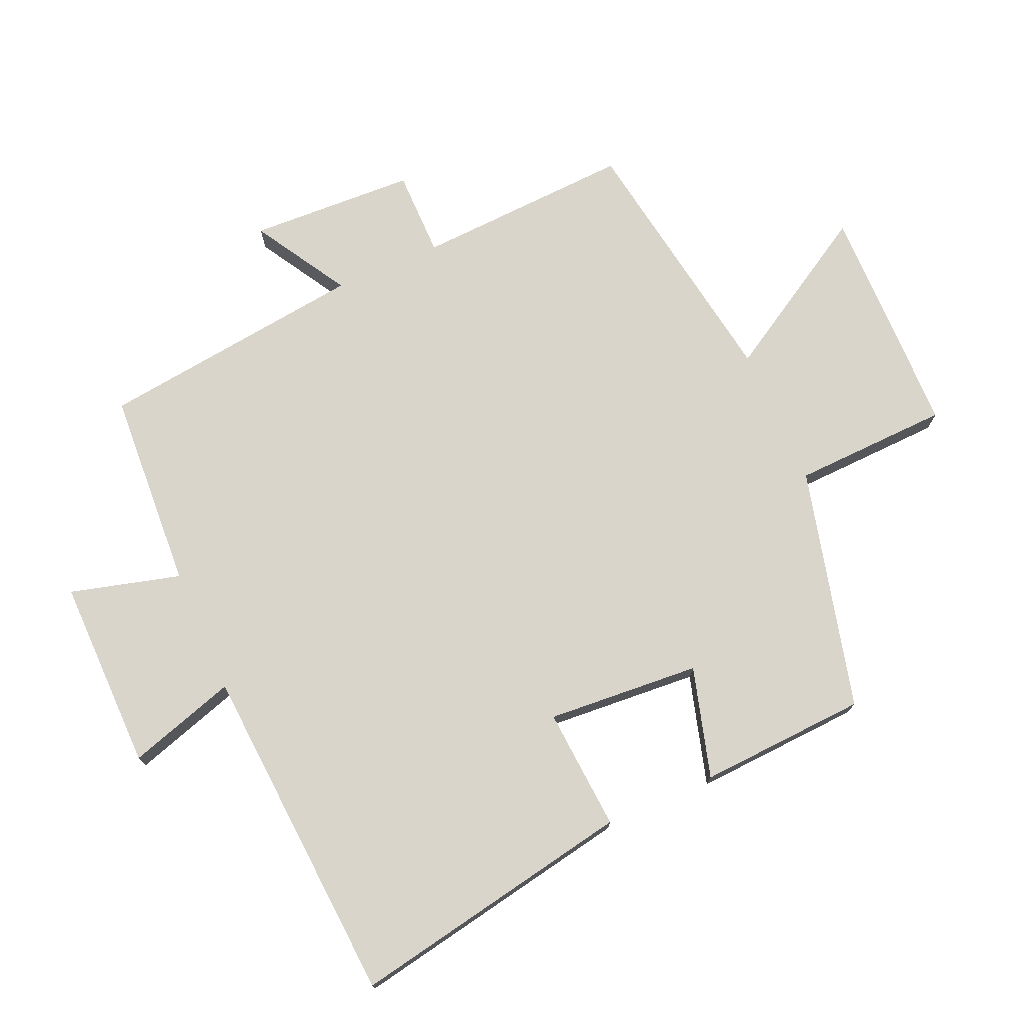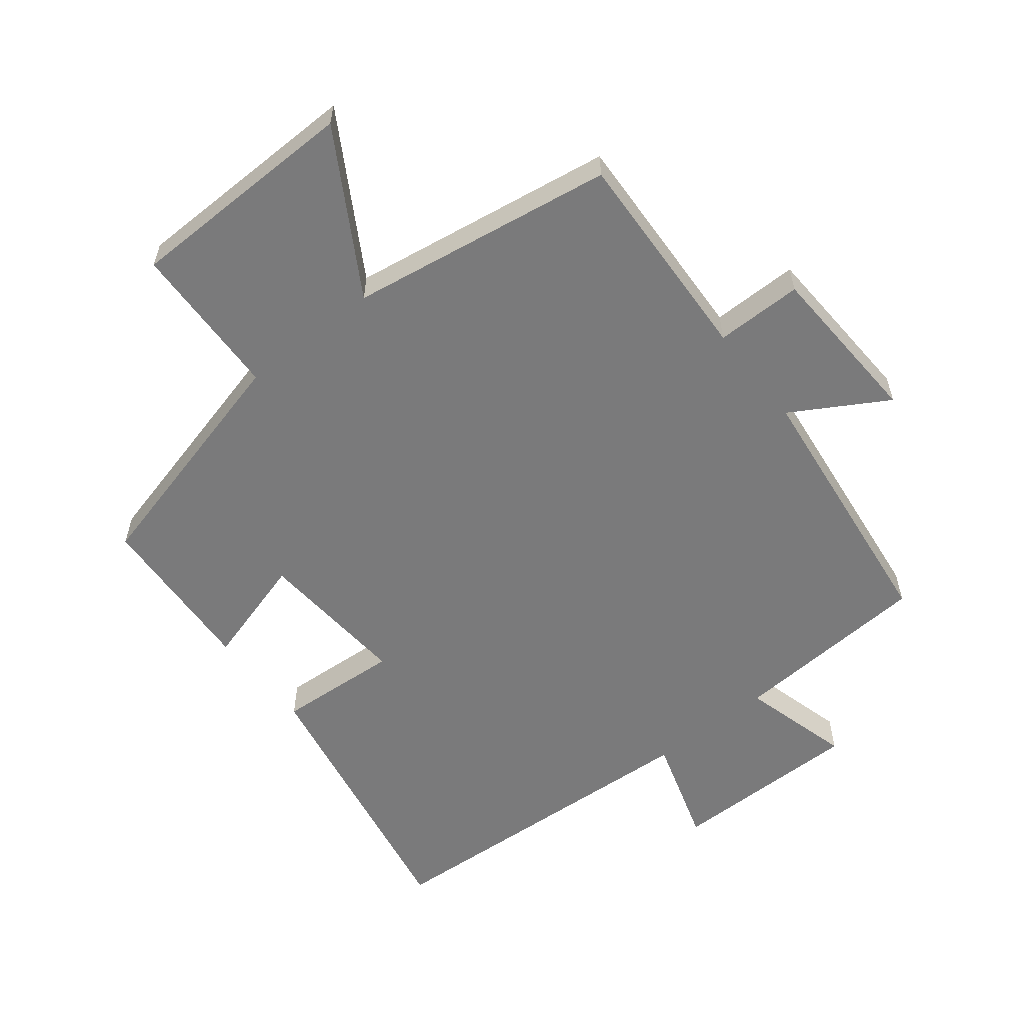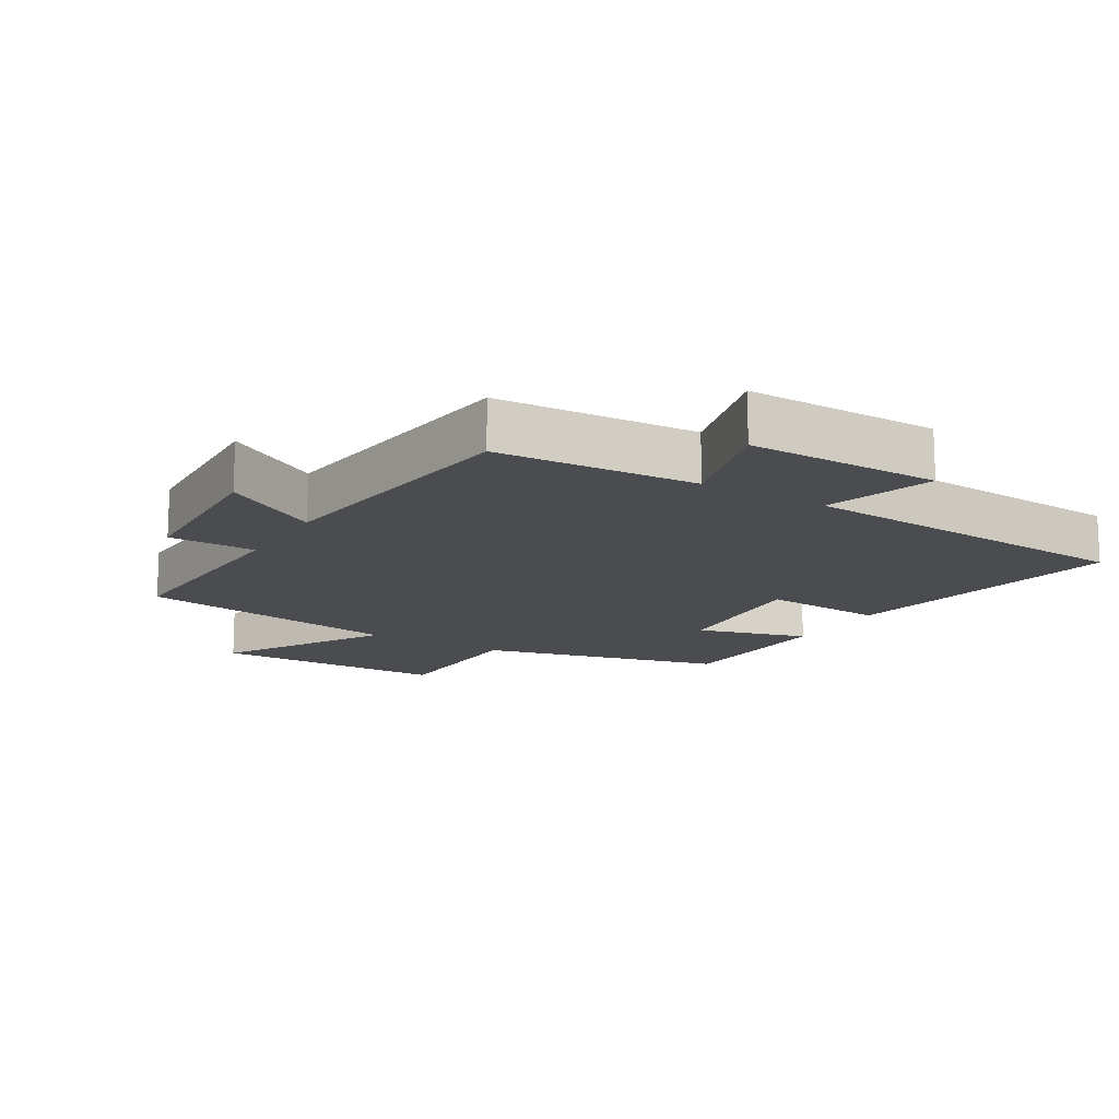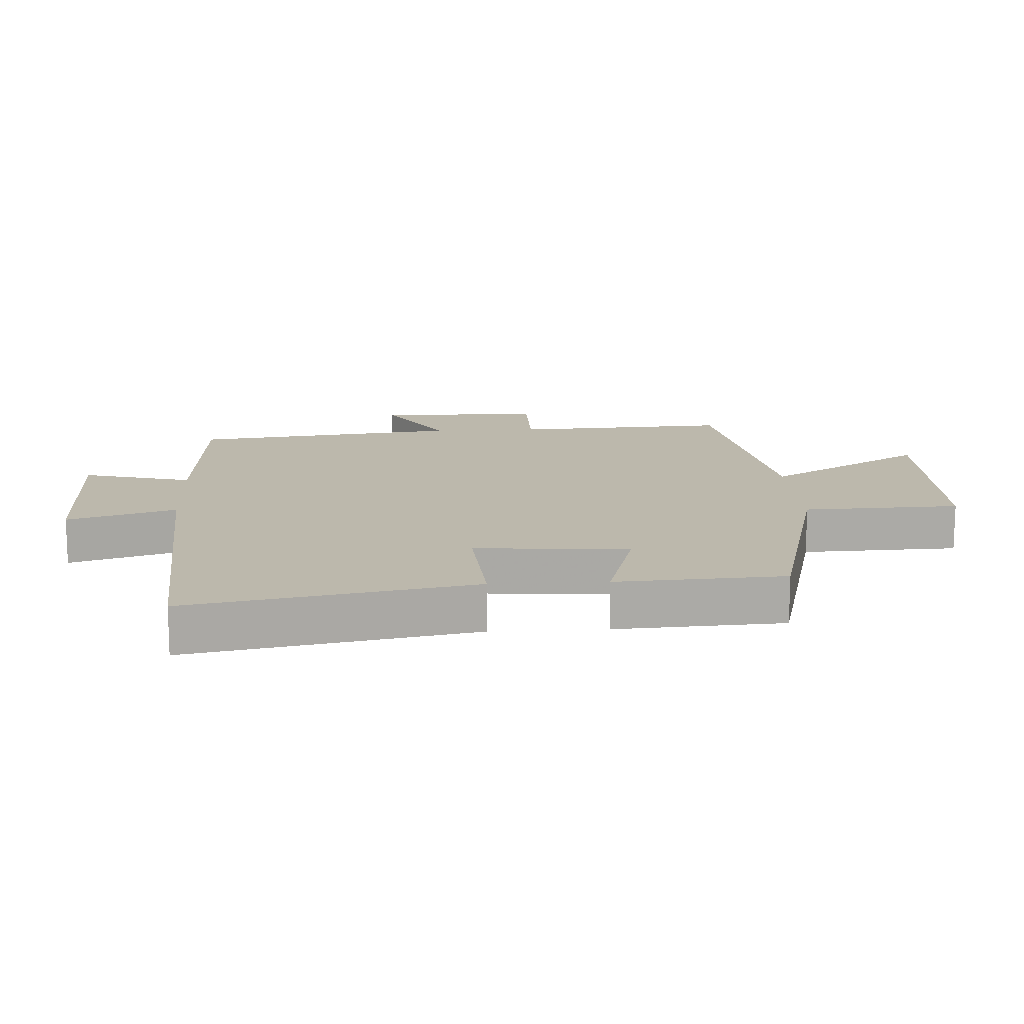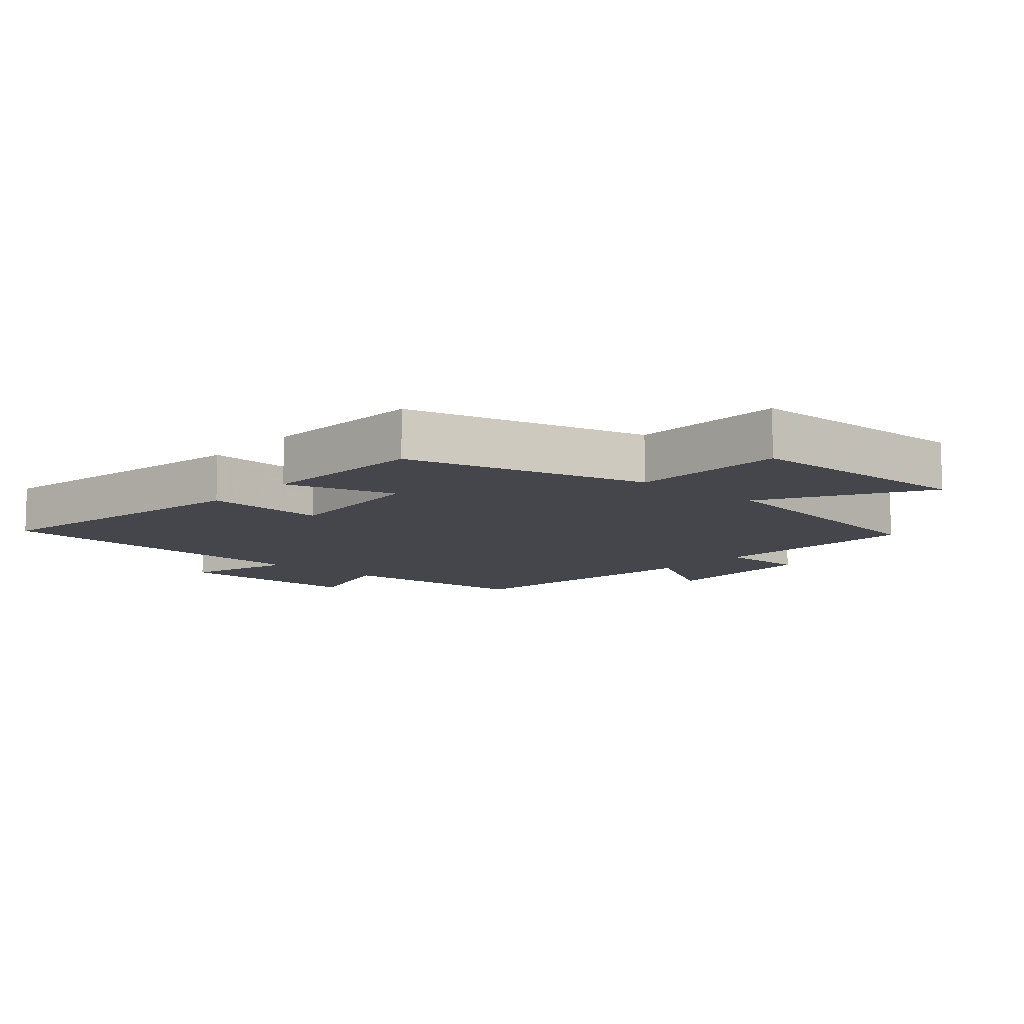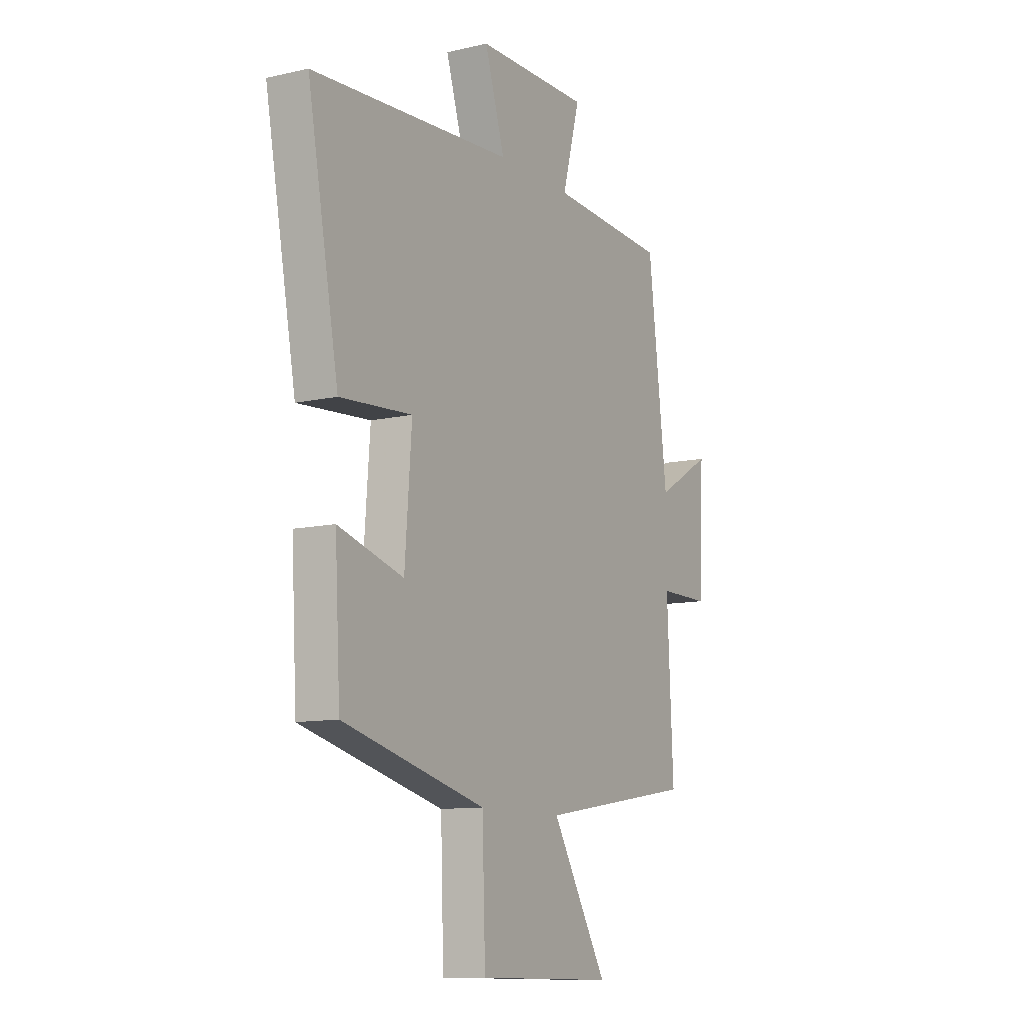
<metadata>
{"format":"obj","ext":"obj","renderer":"f3d","projection":"perspective","resolution":1024,"background":"white","views":[{"elev":74.3,"azim":66.2,"up":"+Y"},{"elev":-58.1,"azim":-141.6,"up":"+Y"},{"elev":-14.7,"azim":-31.0,"up":"+Y"},{"elev":14.6,"azim":86.6,"up":"+Y"},{"elev":-10.0,"azim":139.0,"up":"+Y"},{"elev":-10.7,"azim":119.8,"up":"+Z"}]}
</metadata>
<code>
v 0.486 0.07 -0.405
v 0.114 0.07 -0.5
v 0.106 0.07 -0.741
v -0.254 0.07 -0.747
v -0.108 0.07 -0.5
v -0.516 0.07 -0.436
v -0.5 0.07 -0.102
v -0.634 0.07 -0.102
v -0.646 0.07 0.154
v -0.5 0.07 0.068
v -0.45 0.07 0.481
v -0.142 0.07 0.5
v -0.188 0.07 0.669
v 0.108 0.07 0.667
v 0.056 0.07 0.5
v 0.581 0.07 0.466
v 0.5 0.07 0.028
v 0.312 0.07 0.041
v 0.33 0.07 -0.195
v 0.5 0.07 -0.146
v 0.486 0 -0.405
v 0.114 0 -0.5
v 0.106 0 -0.741
v -0.254 0 -0.747
v -0.108 0 -0.5
v -0.516 0 -0.436
v -0.5 0 -0.102
v -0.634 0 -0.102
v -0.646 0 0.154
v -0.5 0 0.068
v -0.45 0 0.481
v -0.142 0 0.5
v -0.188 0 0.669
v 0.108 0 0.667
v 0.056 0 0.5
v 0.581 0 0.466
v 0.5 0 0.028
v 0.312 0 0.041
v 0.33 0 -0.195
v 0.5 0 -0.146
f 19 20 1 2
f 18 19 2
f 15 16 17 18
f 15 18 2
f 12 13 14 15
f 15 2 3
f 12 15 3
f 11 12 3
f 10 11 3
f 7 8 9 10
f 5 6 7
f 5 7 10
f 3 4 5
f 3 5 10
f 22 21 40 39
f 22 39 38
f 38 37 36 35
f 22 38 35
f 35 34 33 32
f 23 22 35
f 23 35 32
f 23 32 31
f 23 31 30
f 30 29 28 27
f 27 26 25
f 30 27 25
f 25 24 23
f 30 25 23
f 1 21 22 2
f 2 22 23 3
f 3 23 24 4
f 4 24 25 5
f 5 25 26 6
f 6 26 27 7
f 7 27 28 8
f 8 28 29 9
f 9 29 30 10
f 10 30 31 11
f 11 31 32 12
f 12 32 33 13
f 13 33 34 14
f 14 34 35 15
f 15 35 36 16
f 16 36 37 17
f 17 37 38 18
f 18 38 39 19
f 19 39 40 20
f 20 40 21 1

</code>
